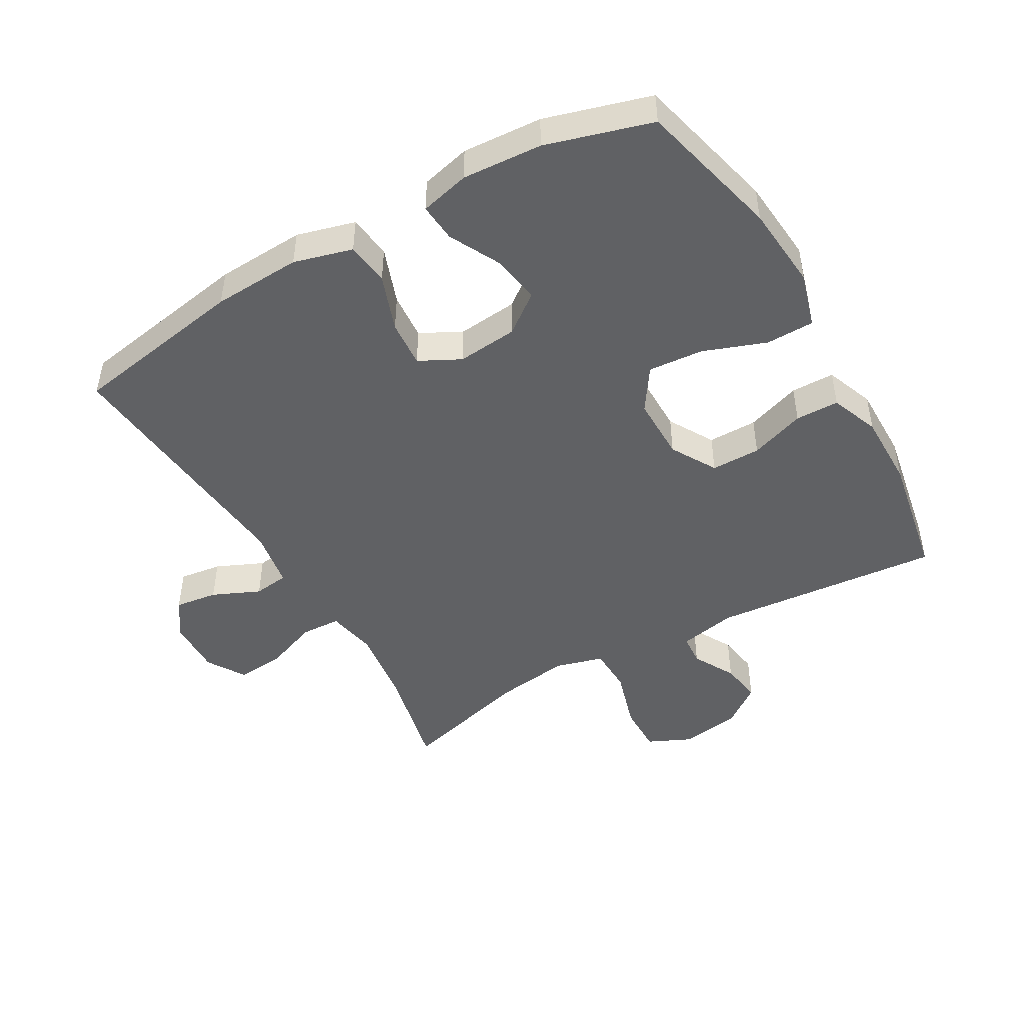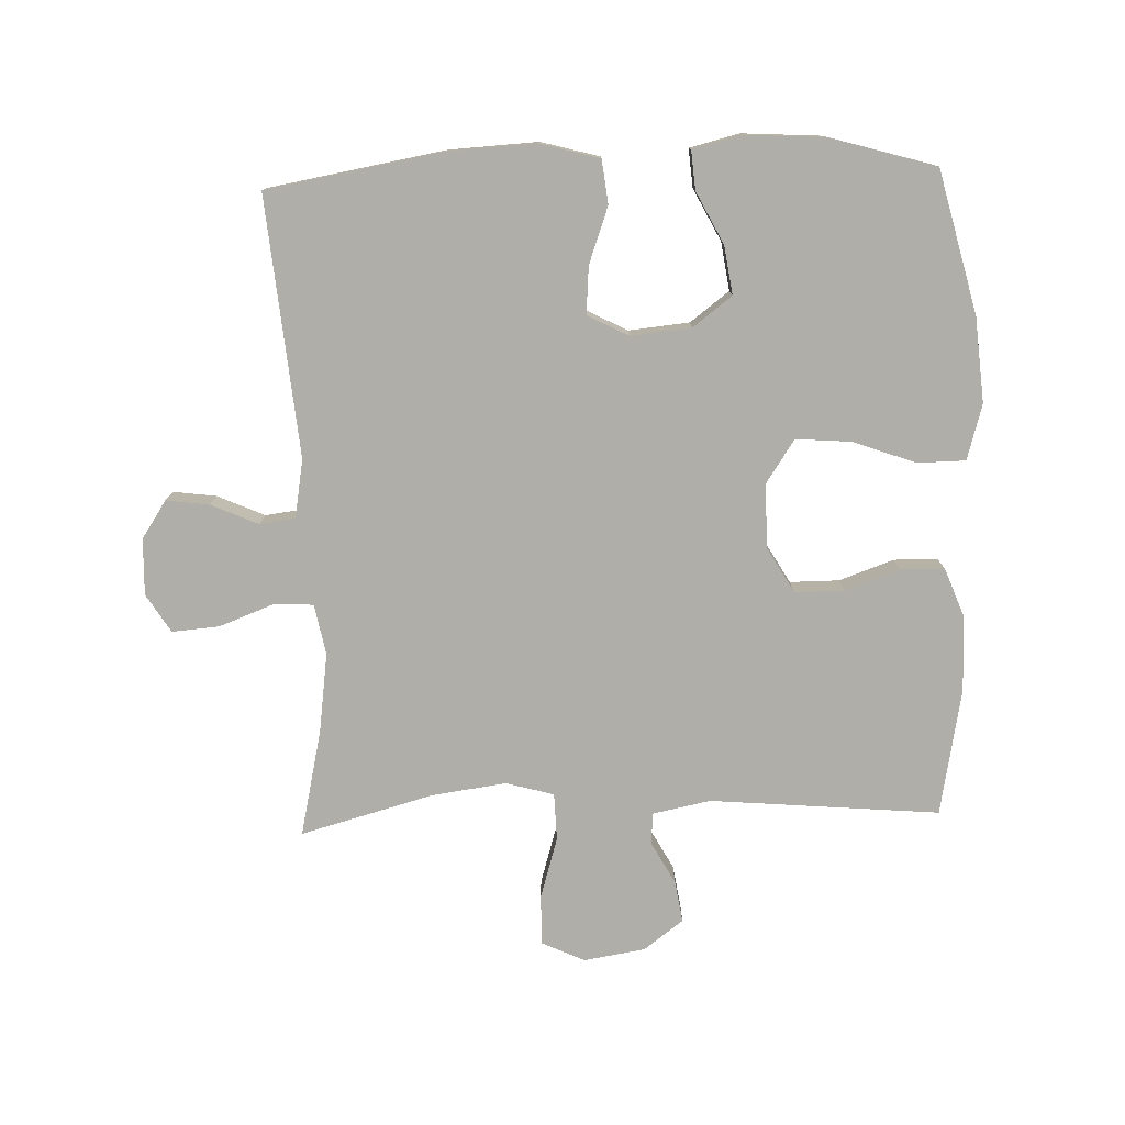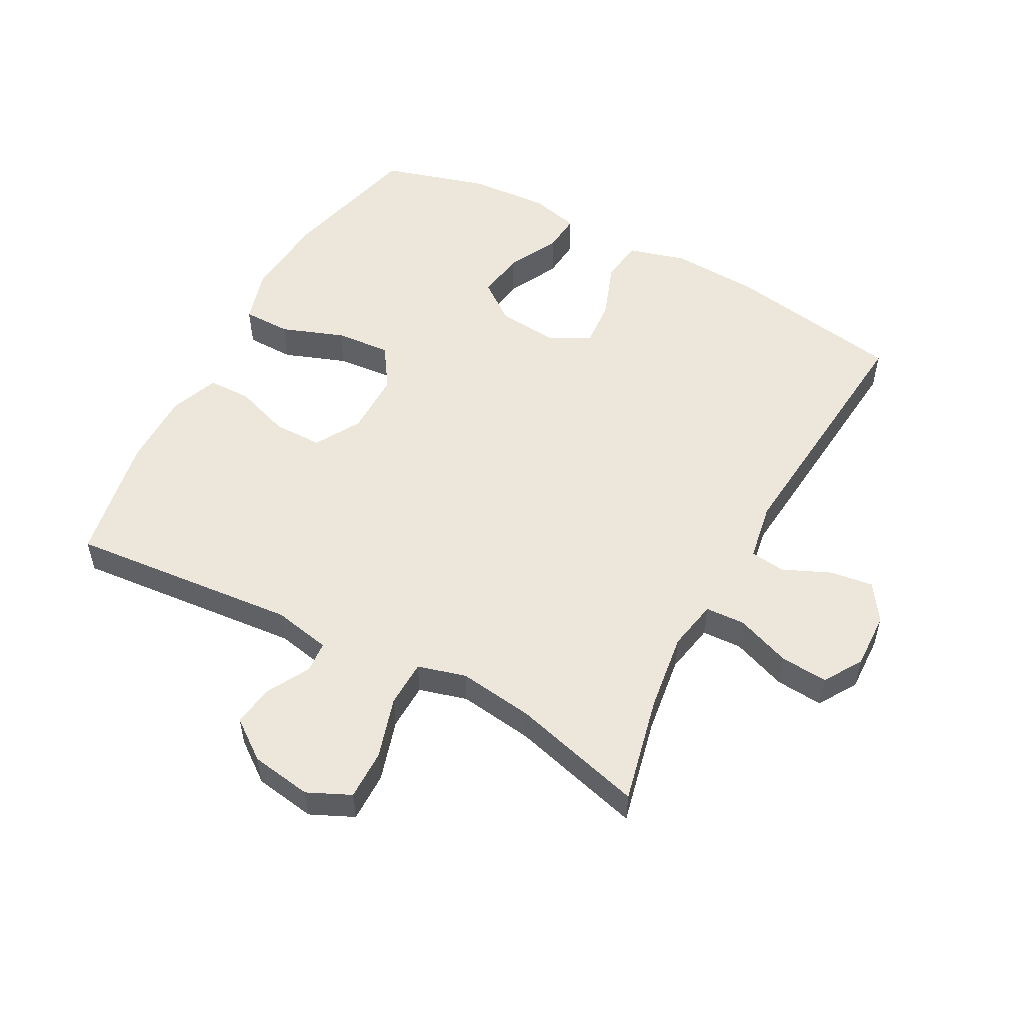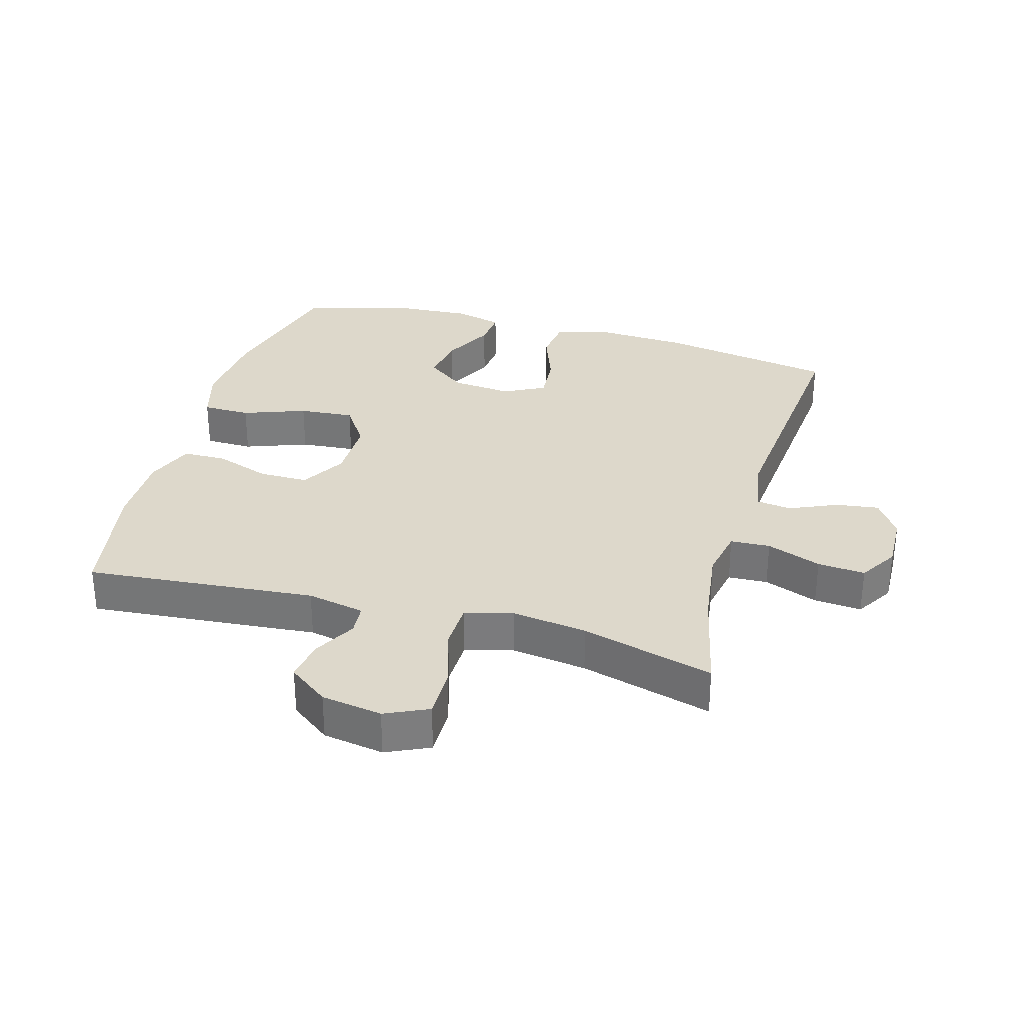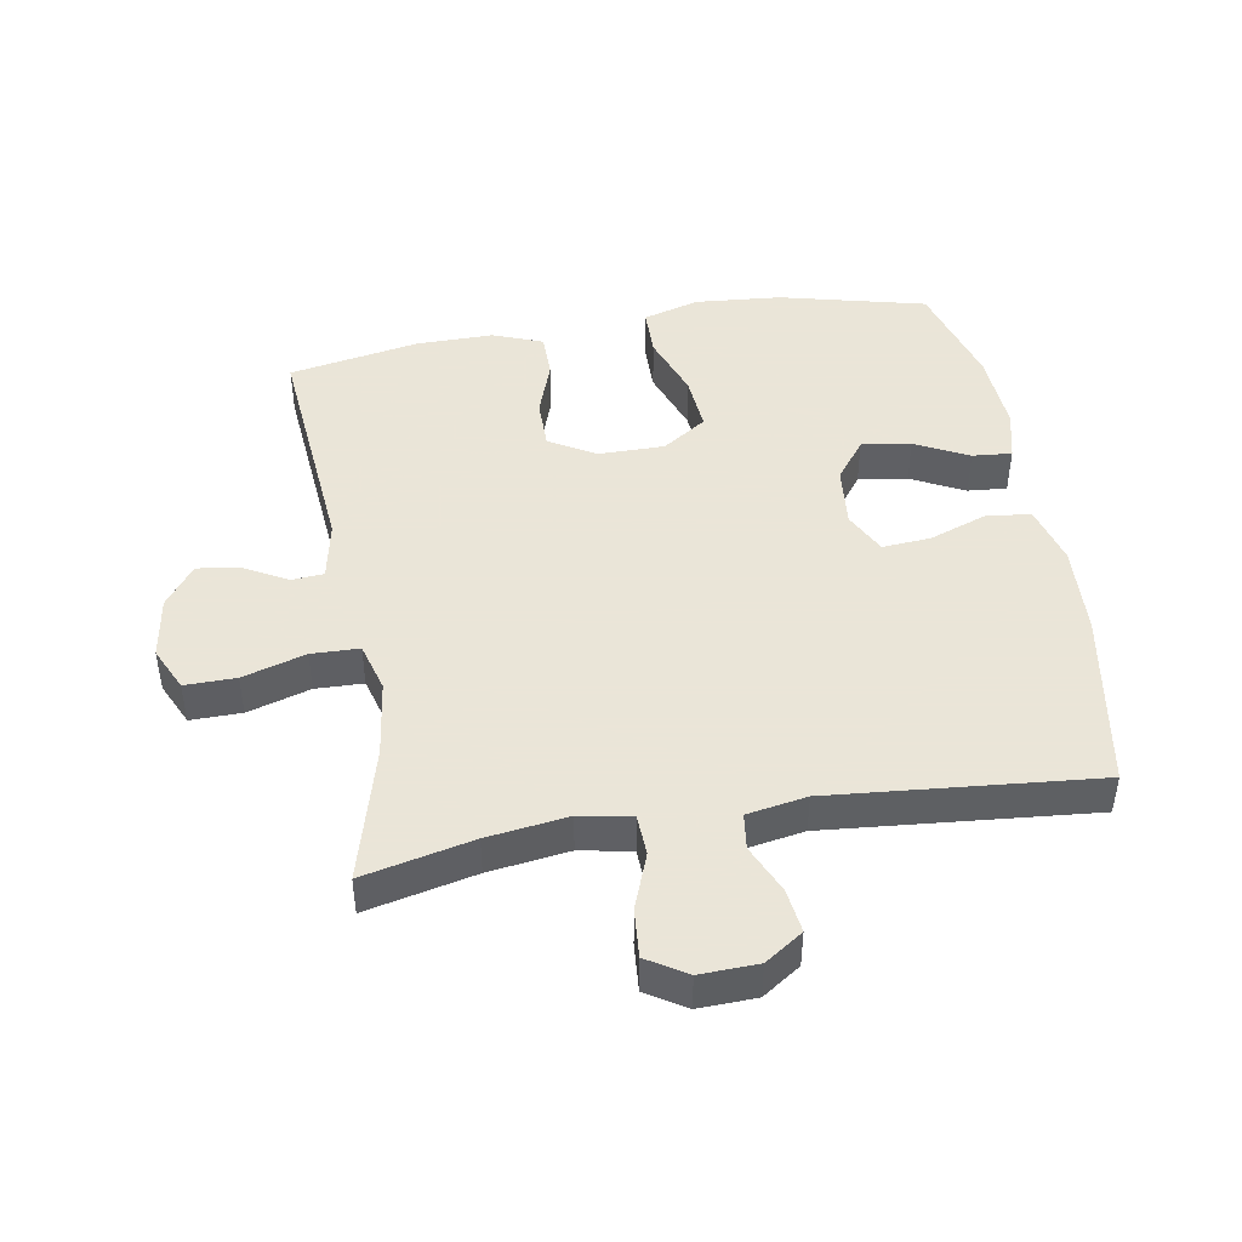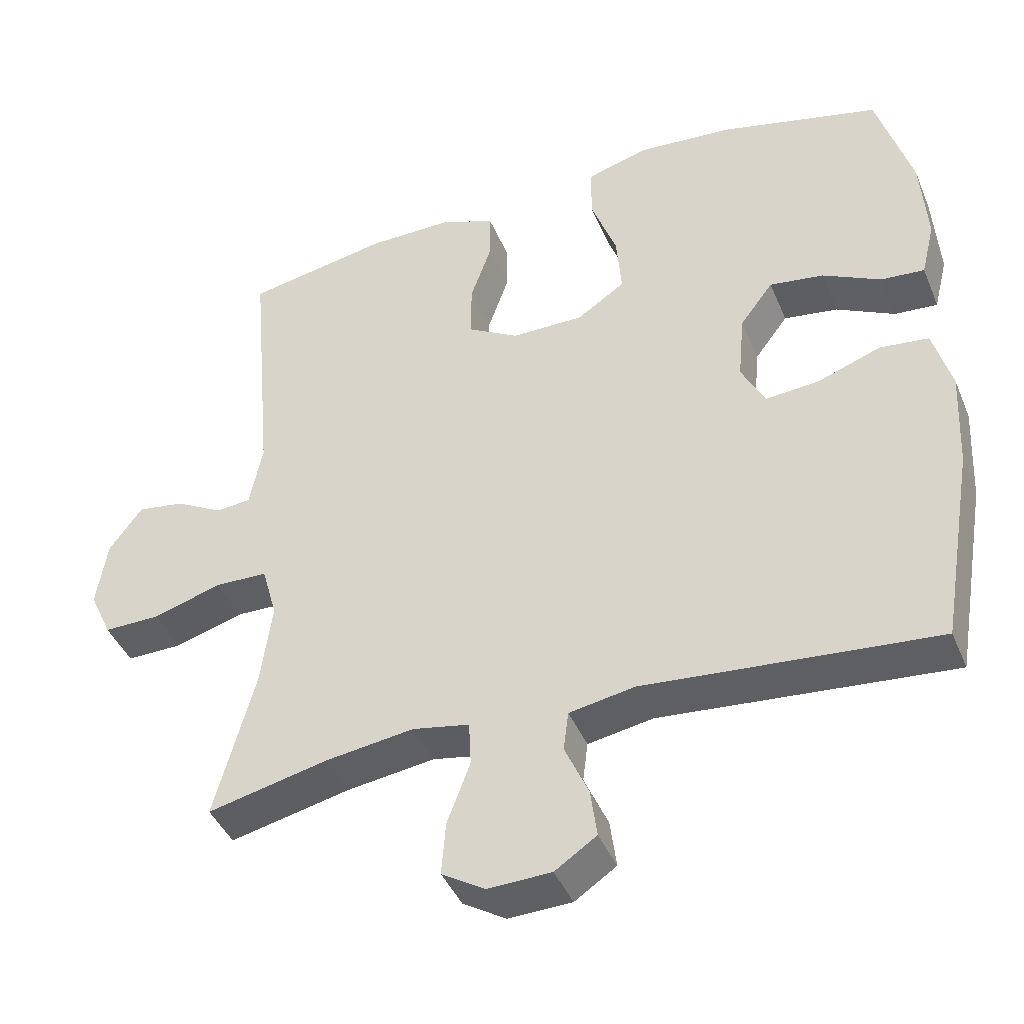
<metadata>
{"format":"obj","ext":"obj","renderer":"f3d","projection":"perspective","resolution":1024,"background":"white","views":[{"elev":-46.8,"azim":-60.1,"up":"+Y"},{"elev":-77.5,"azim":-88.0,"up":"+Y"},{"elev":53.3,"azim":118.3,"up":"+Y"},{"elev":31.4,"azim":105.9,"up":"+Y"},{"elev":45.5,"azim":170.3,"up":"+Y"},{"elev":-42.3,"azim":-158.4,"up":"+Z"}]}
</metadata>
<code>
v -0.5 0.07 -0.5
v -0.547 0.07 -0.226
v -0.554 0.07 -0.088
v -0.529 0.07 0.003
v -0.461 0.07 0.011
v -0.373 0.07 -0.021
v -0.299 0.07 -0.027
v -0.266 0.07 0.037
v -0.275 0.07 0.131
v -0.321 0.07 0.192
v -0.396 0.07 0.181
v -0.477 0.07 0.14
v -0.537 0.07 0.135
v -0.556 0.07 0.212
v -0.548 0.07 0.336
v -0.5 0.07 0.5
v -0.277 0.07 0.555
v -0.145 0.07 0.566
v -0.059 0.07 0.541
v -0.058 0.07 0.466
v -0.094 0.07 0.368
v -0.101 0.07 0.282
v -0.034 0.07 0.237
v 0.066 0.07 0.237
v 0.137 0.07 0.278
v 0.137 0.07 0.355
v 0.107 0.07 0.441
v 0.108 0.07 0.509
v 0.184 0.07 0.538
v 0.302 0.07 0.537
v 0.5 0.07 0.5
v 0.468 0.07 0.142
v 0.486 0.07 0.052
v 0.535 0.07 0.048
v 0.601 0.07 0.084
v 0.666 0.07 0.094
v 0.712 0.07 0.032
v 0.727 0.07 -0.063
v 0.696 0.07 -0.13
v 0.618 0.07 -0.129
v 0.522 0.07 -0.1
v 0.449 0.07 -0.102
v 0.428 0.07 -0.177
v 0.444 0.07 -0.294
v 0.5 0.07 -0.5
v 0.333 0.07 -0.462
v 0.21 0.07 -0.445
v 0.131 0.07 -0.46
v 0.128 0.07 -0.522
v 0.16 0.07 -0.607
v 0.166 0.07 -0.681
v 0.106 0.07 -0.718
v 0.018 0.07 -0.715
v -0.04 0.07 -0.676
v -0.031 0.07 -0.609
v 0.002 0.07 -0.535
v -0.005 0.07 -0.48
v -0.096 0.07 -0.464
v -0.5 0 -0.5
v -0.547 0 -0.226
v -0.554 0 -0.088
v -0.529 0 0.003
v -0.461 0 0.011
v -0.373 0 -0.021
v -0.299 0 -0.027
v -0.266 0 0.037
v -0.275 0 0.131
v -0.321 0 0.192
v -0.396 0 0.181
v -0.477 0 0.14
v -0.537 0 0.135
v -0.556 0 0.212
v -0.548 0 0.336
v -0.5 0 0.5
v -0.277 0 0.555
v -0.145 0 0.566
v -0.059 0 0.541
v -0.058 0 0.466
v -0.094 0 0.368
v -0.101 0 0.282
v -0.034 0 0.237
v 0.066 0 0.237
v 0.137 0 0.278
v 0.137 0 0.355
v 0.107 0 0.441
v 0.108 0 0.509
v 0.184 0 0.538
v 0.302 0 0.537
v 0.5 0 0.5
v 0.468 0 0.142
v 0.486 0 0.052
v 0.535 0 0.048
v 0.601 0 0.084
v 0.666 0 0.094
v 0.712 0 0.032
v 0.727 0 -0.063
v 0.696 0 -0.13
v 0.618 0 -0.129
v 0.522 0 -0.1
v 0.449 0 -0.102
v 0.428 0 -0.177
v 0.444 0 -0.294
v 0.5 0 -0.5
v 0.333 0 -0.462
v 0.21 0 -0.445
v 0.131 0 -0.46
v 0.128 0 -0.522
v 0.16 0 -0.607
v 0.166 0 -0.681
v 0.106 0 -0.718
v 0.018 0 -0.715
v -0.04 0 -0.676
v -0.031 0 -0.609
v 0.002 0 -0.535
v -0.005 0 -0.48
v -0.096 0 -0.464
f 54 55 56
f 53 54 56
f 52 53 56
f 51 52 56
f 50 51 56
f 49 50 56
f 48 49 56 57
f 47 48 57 58
f 44 45 46
f 43 44 46 47
f 42 43 47 58
f 39 40 41
f 38 39 41
f 37 38 41
f 36 37 41
f 35 36 41
f 34 35 41
f 33 34 41 42
f 1 2 3
f 58 1 3
f 42 58 3
f 33 42 3
f 32 33 3
f 30 31 32
f 29 30 32
f 28 29 32
f 27 28 32
f 26 27 32
f 19 20 21
f 18 19 21
f 17 18 21
f 16 17 21
f 15 16 21
f 14 15 21
f 13 14 21
f 12 13 21
f 11 12 21
f 10 11 21 22
f 9 10 22 23
f 3 4 5 6
f 3 6 7
f 32 3 7
f 25 26 32
f 32 7 8
f 25 32 8
f 24 25 8
f 8 9 23 24
f 114 113 112
f 114 112 111
f 114 111 110
f 114 110 109
f 114 109 108
f 114 108 107
f 115 114 107 106
f 116 115 106 105
f 104 103 102
f 105 104 102 101
f 116 105 101 100
f 99 98 97
f 99 97 96
f 99 96 95
f 99 95 94
f 99 94 93
f 99 93 92
f 100 99 92 91
f 61 60 59
f 61 59 116
f 61 116 100
f 61 100 91
f 61 91 90
f 90 89 88
f 90 88 87
f 90 87 86
f 90 86 85
f 90 85 84
f 79 78 77
f 79 77 76
f 79 76 75
f 79 75 74
f 79 74 73
f 79 73 72
f 79 72 71
f 79 71 70
f 79 70 69
f 80 79 69 68
f 81 80 68 67
f 64 63 62 61
f 65 64 61
f 65 61 90
f 90 84 83
f 66 65 90
f 66 90 83
f 66 83 82
f 82 81 67 66
f 1 59 60 2
f 2 60 61 3
f 3 61 62 4
f 4 62 63 5
f 5 63 64 6
f 6 64 65 7
f 7 65 66 8
f 8 66 67 9
f 9 67 68 10
f 10 68 69 11
f 11 69 70 12
f 12 70 71 13
f 13 71 72 14
f 14 72 73 15
f 15 73 74 16
f 16 74 75 17
f 17 75 76 18
f 18 76 77 19
f 19 77 78 20
f 20 78 79 21
f 21 79 80 22
f 22 80 81 23
f 23 81 82 24
f 24 82 83 25
f 25 83 84 26
f 26 84 85 27
f 27 85 86 28
f 28 86 87 29
f 29 87 88 30
f 30 88 89 31
f 31 89 90 32
f 32 90 91 33
f 33 91 92 34
f 34 92 93 35
f 35 93 94 36
f 36 94 95 37
f 37 95 96 38
f 38 96 97 39
f 39 97 98 40
f 40 98 99 41
f 41 99 100 42
f 42 100 101 43
f 43 101 102 44
f 44 102 103 45
f 45 103 104 46
f 46 104 105 47
f 47 105 106 48
f 48 106 107 49
f 49 107 108 50
f 50 108 109 51
f 51 109 110 52
f 52 110 111 53
f 53 111 112 54
f 54 112 113 55
f 55 113 114 56
f 56 114 115 57
f 57 115 116 58
f 58 116 59 1

</code>
